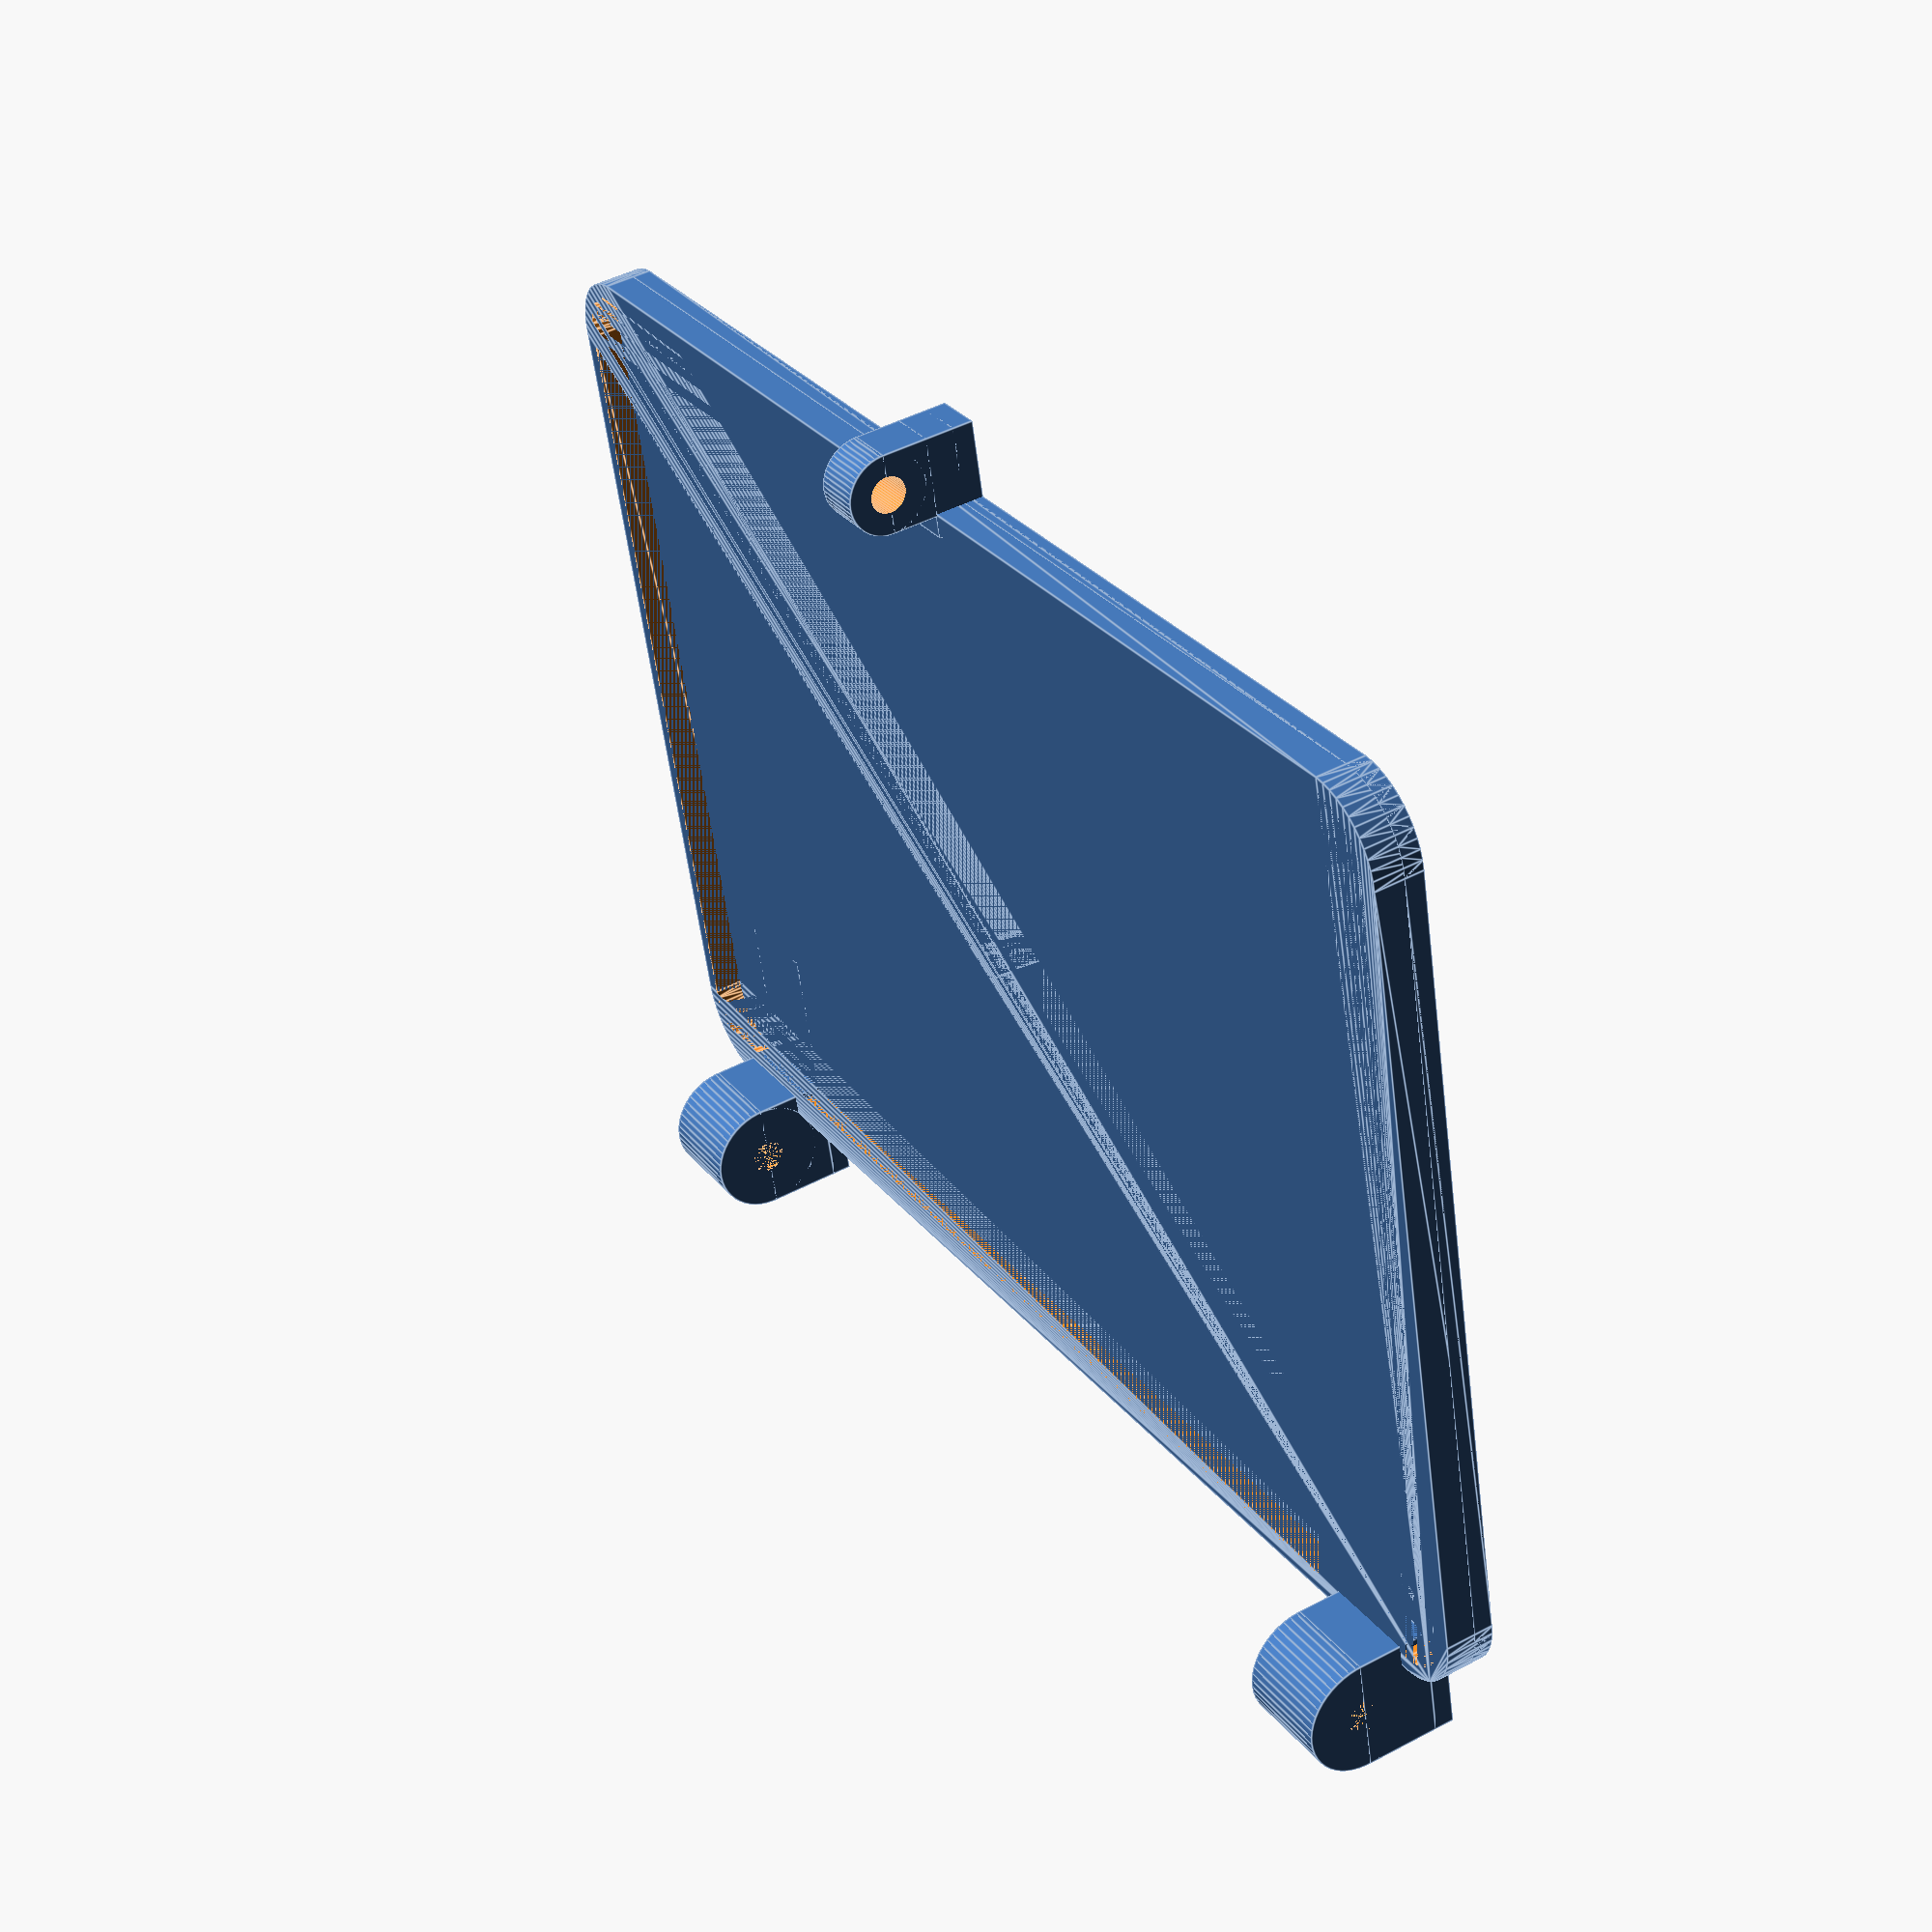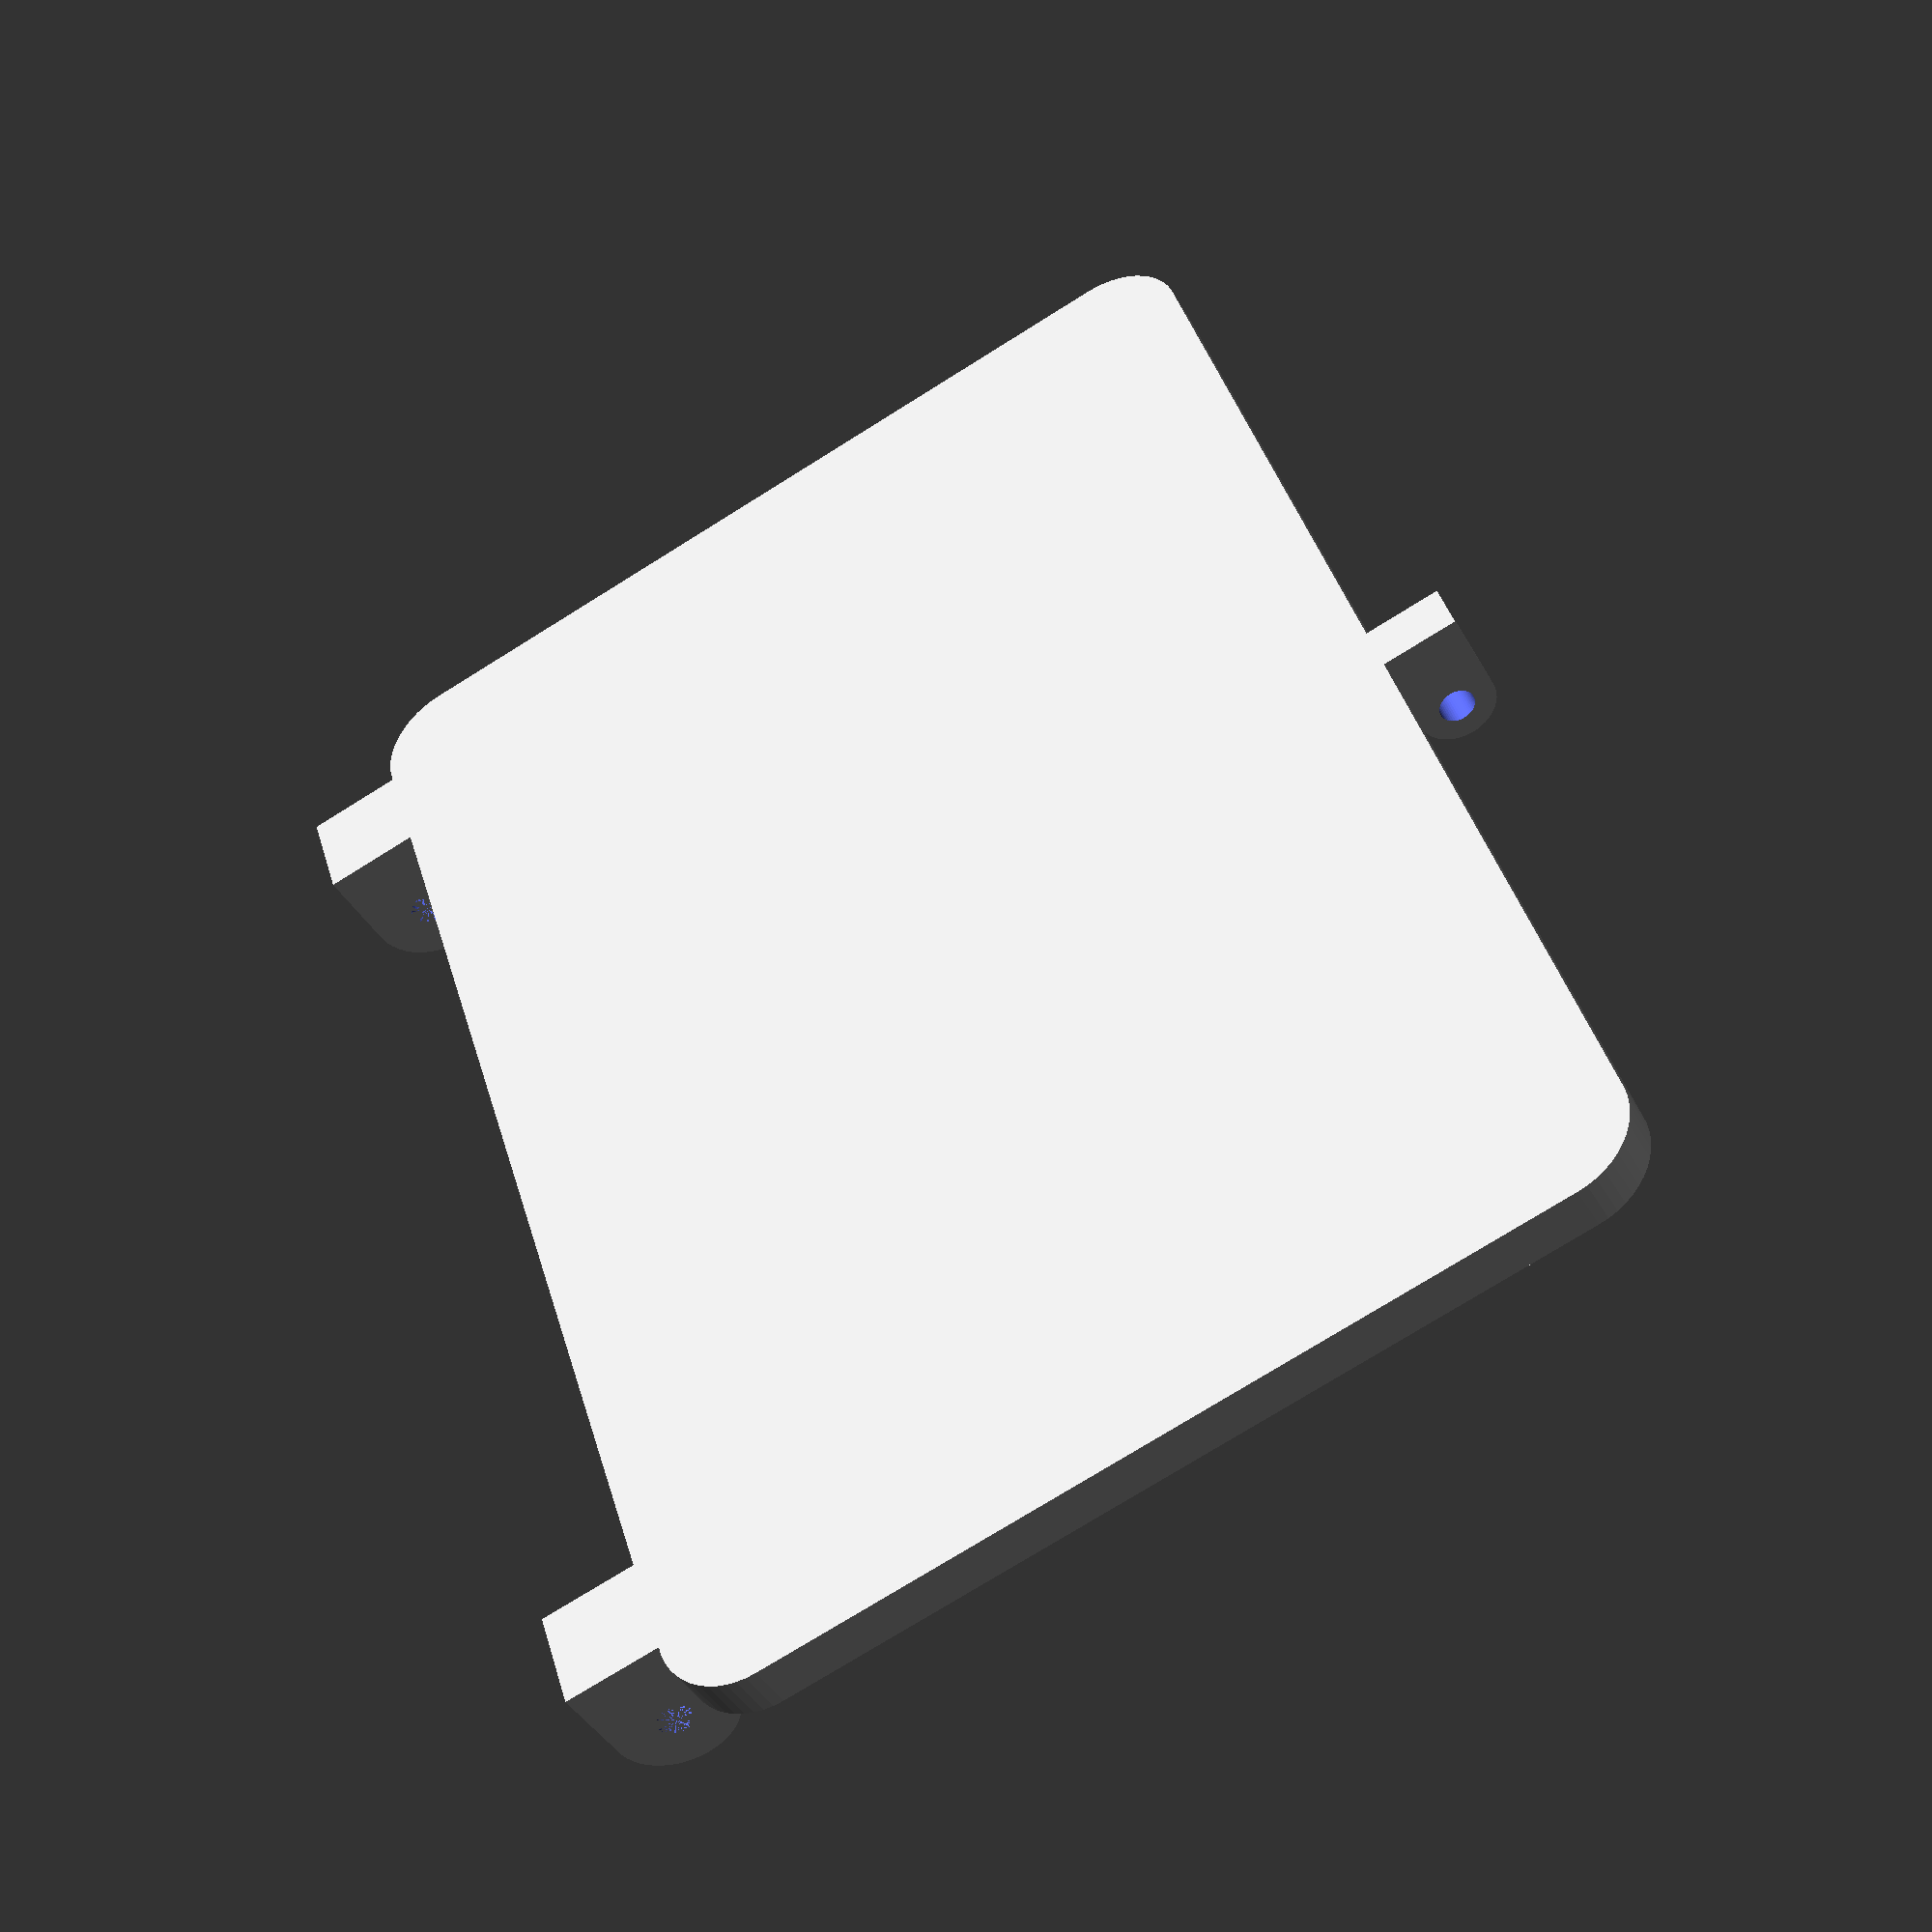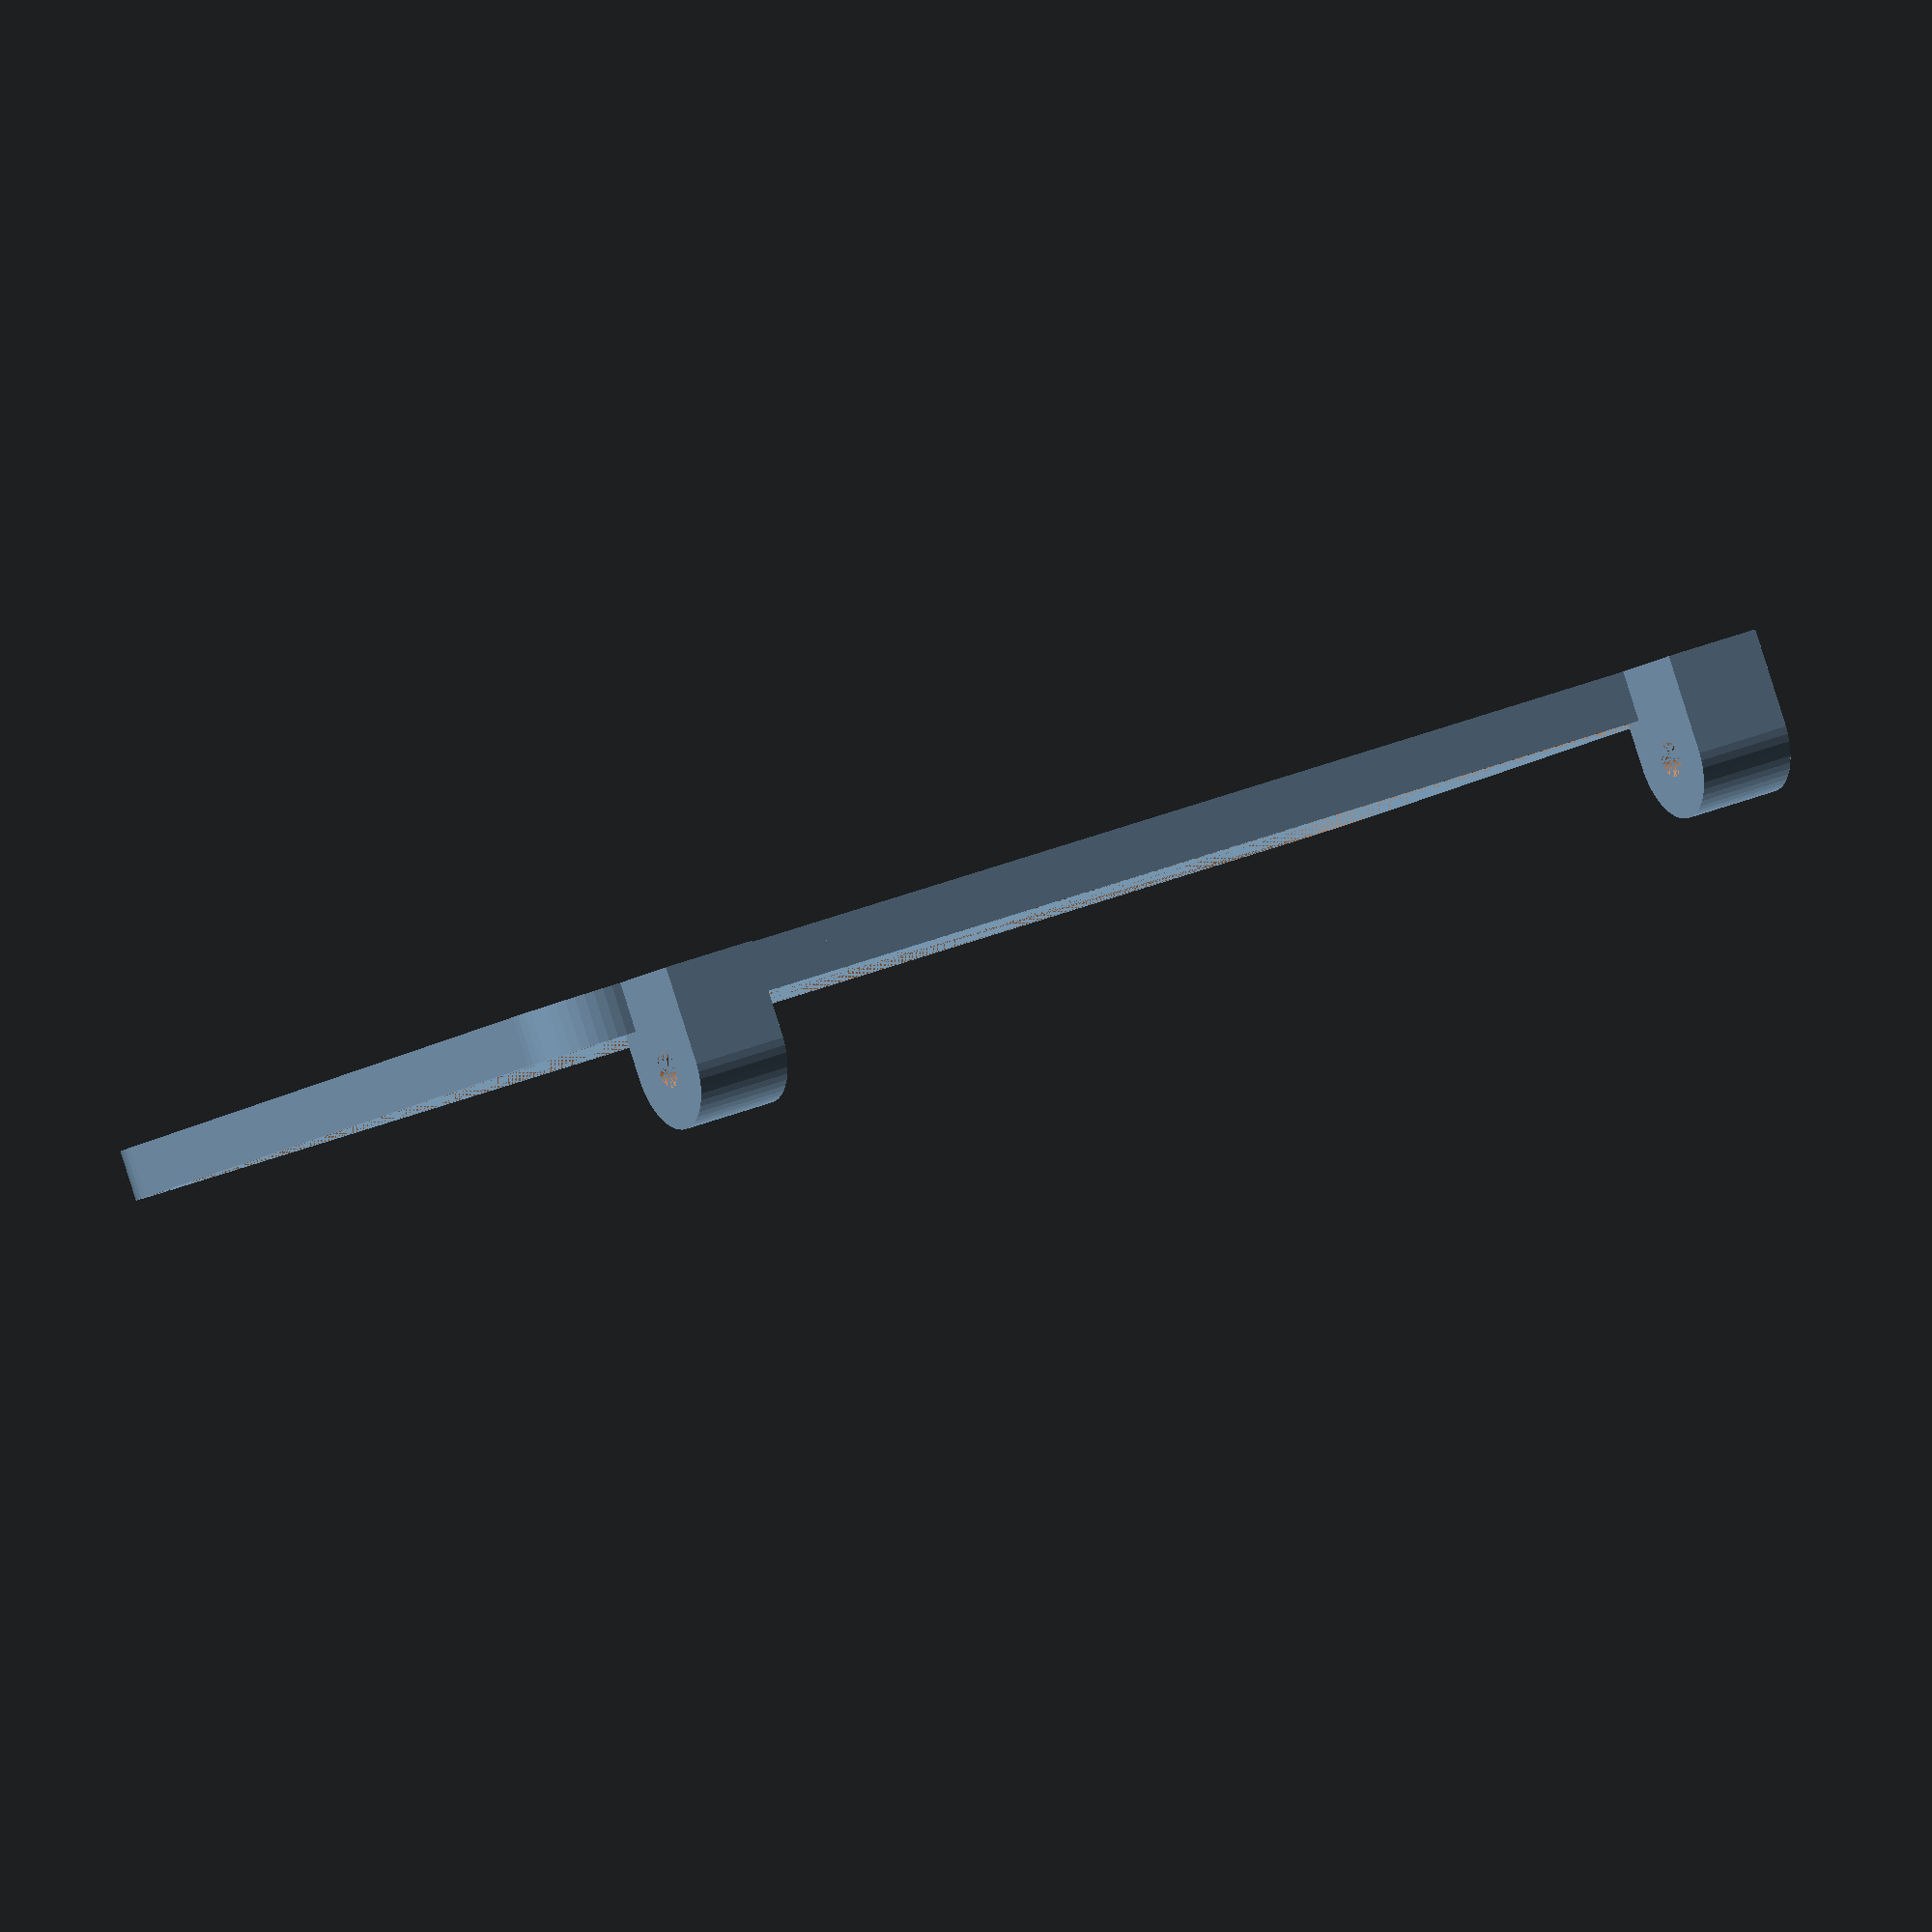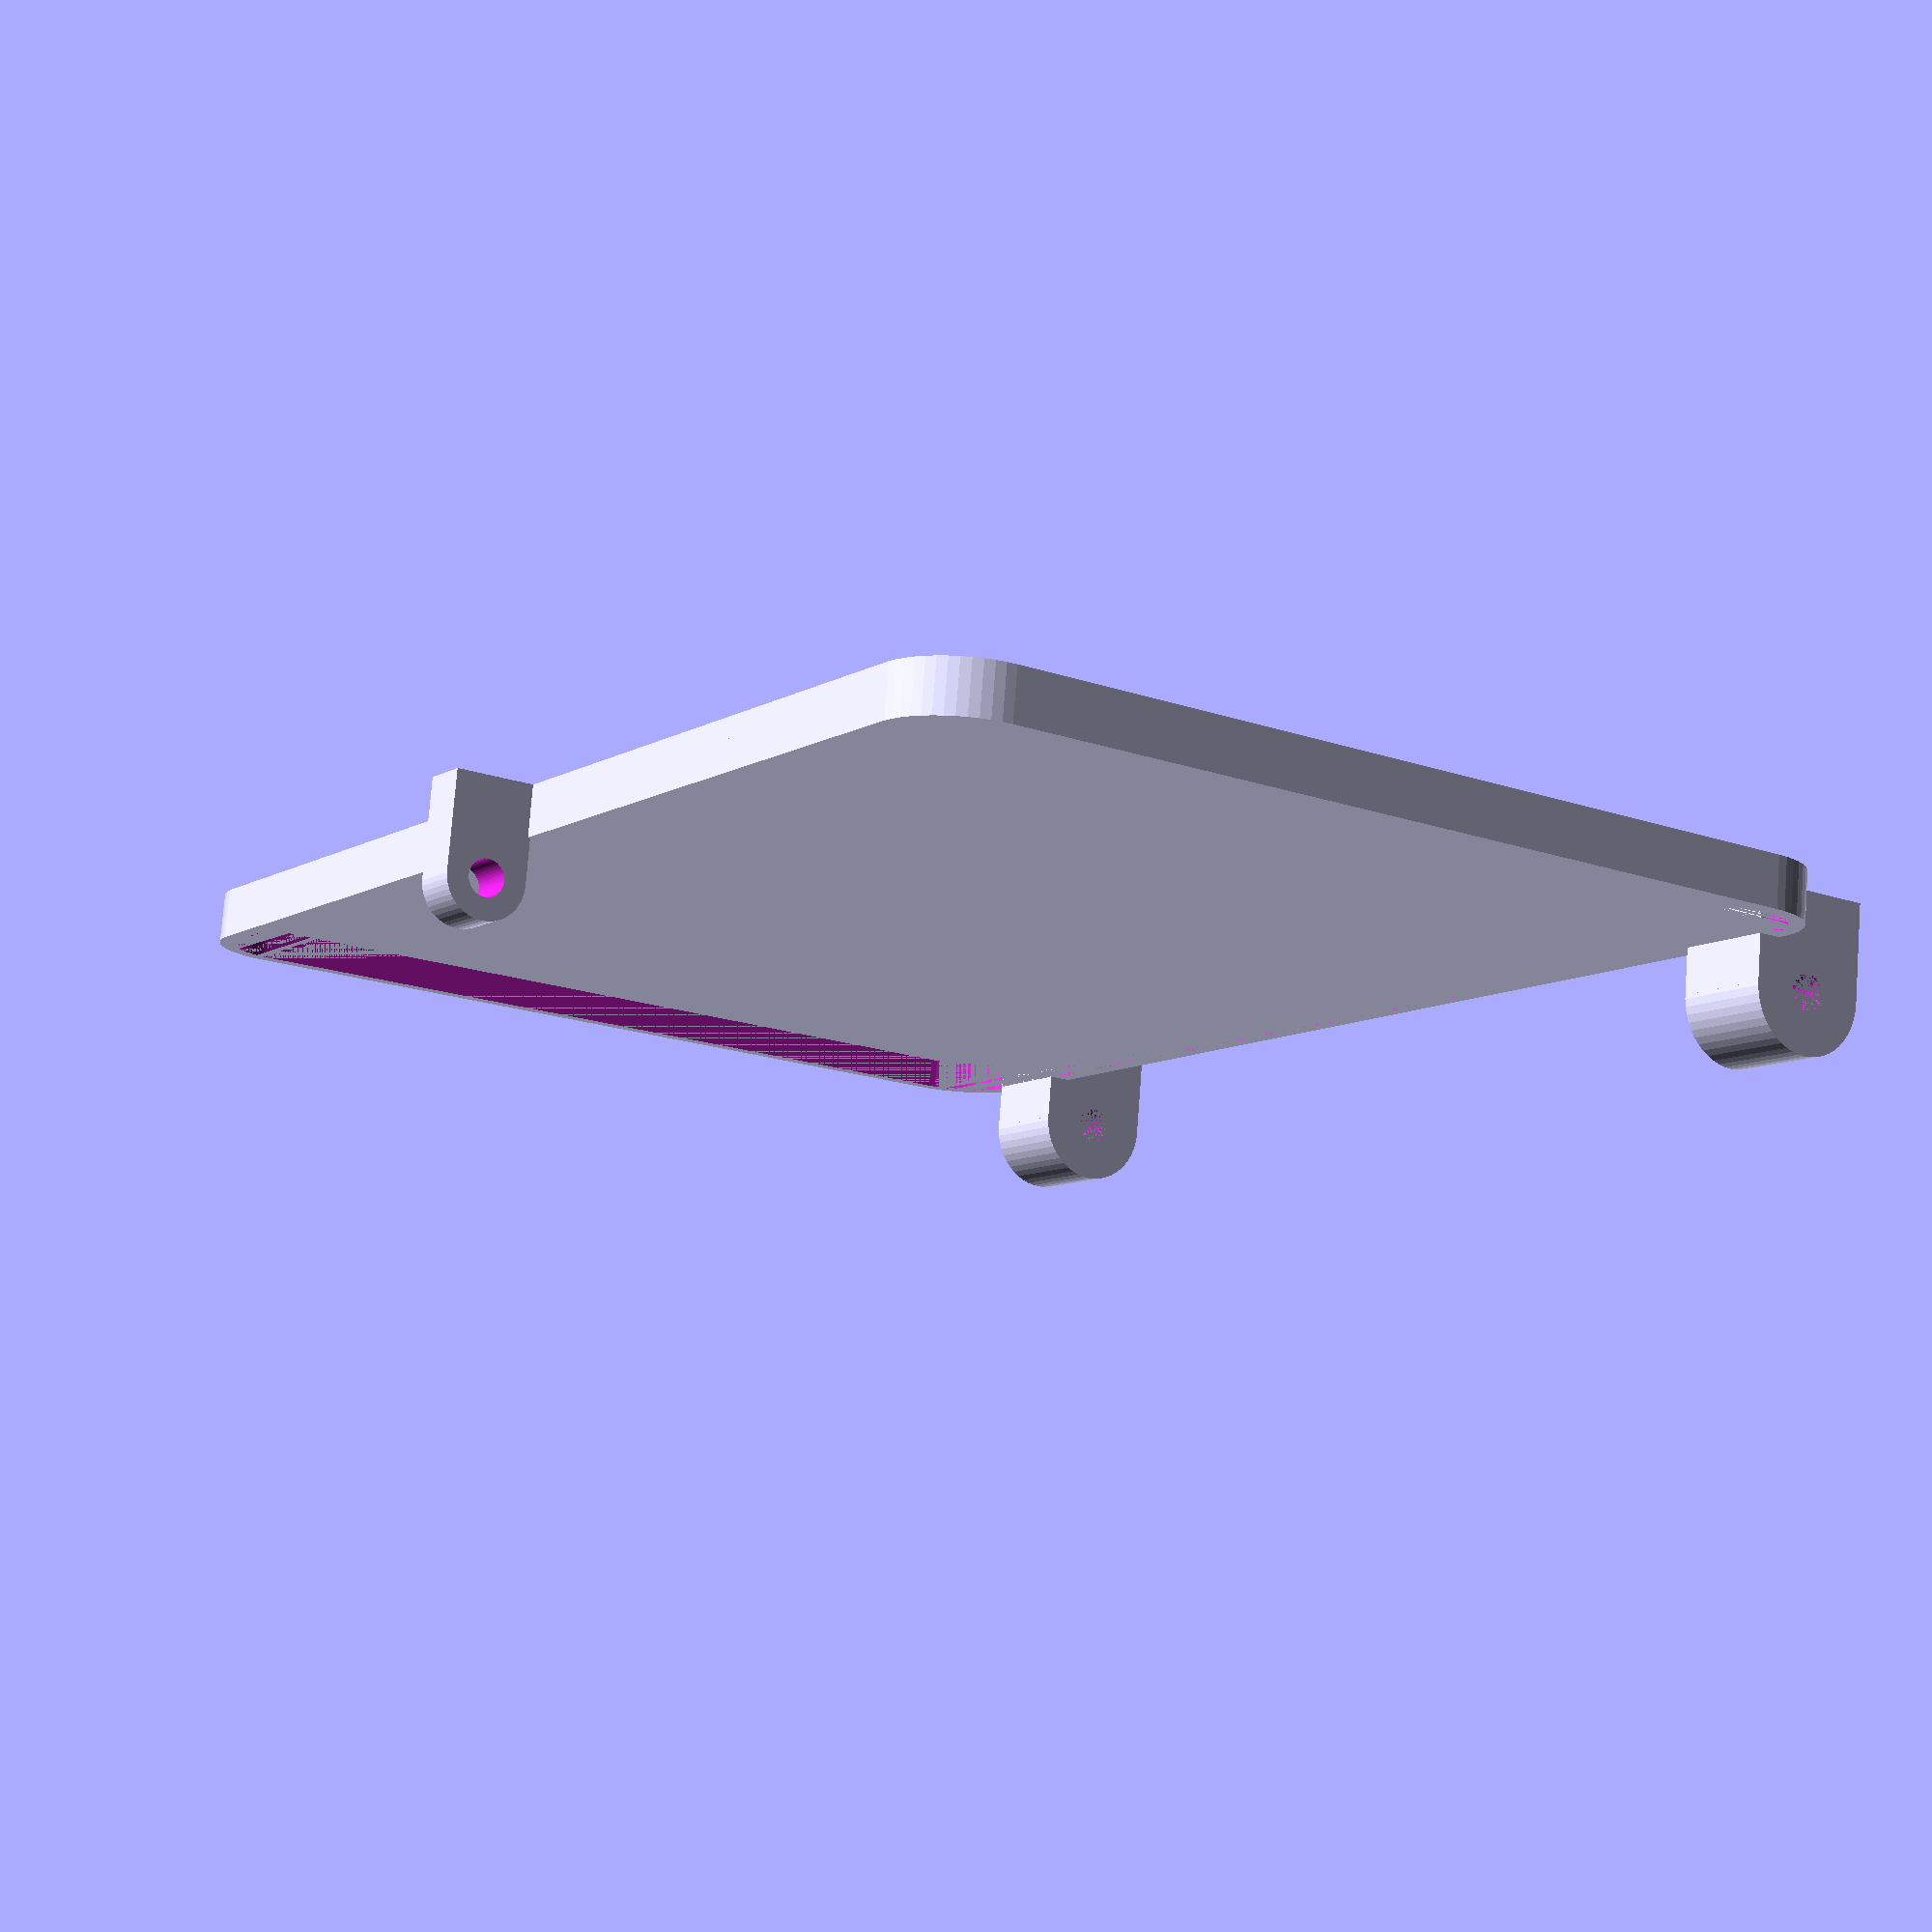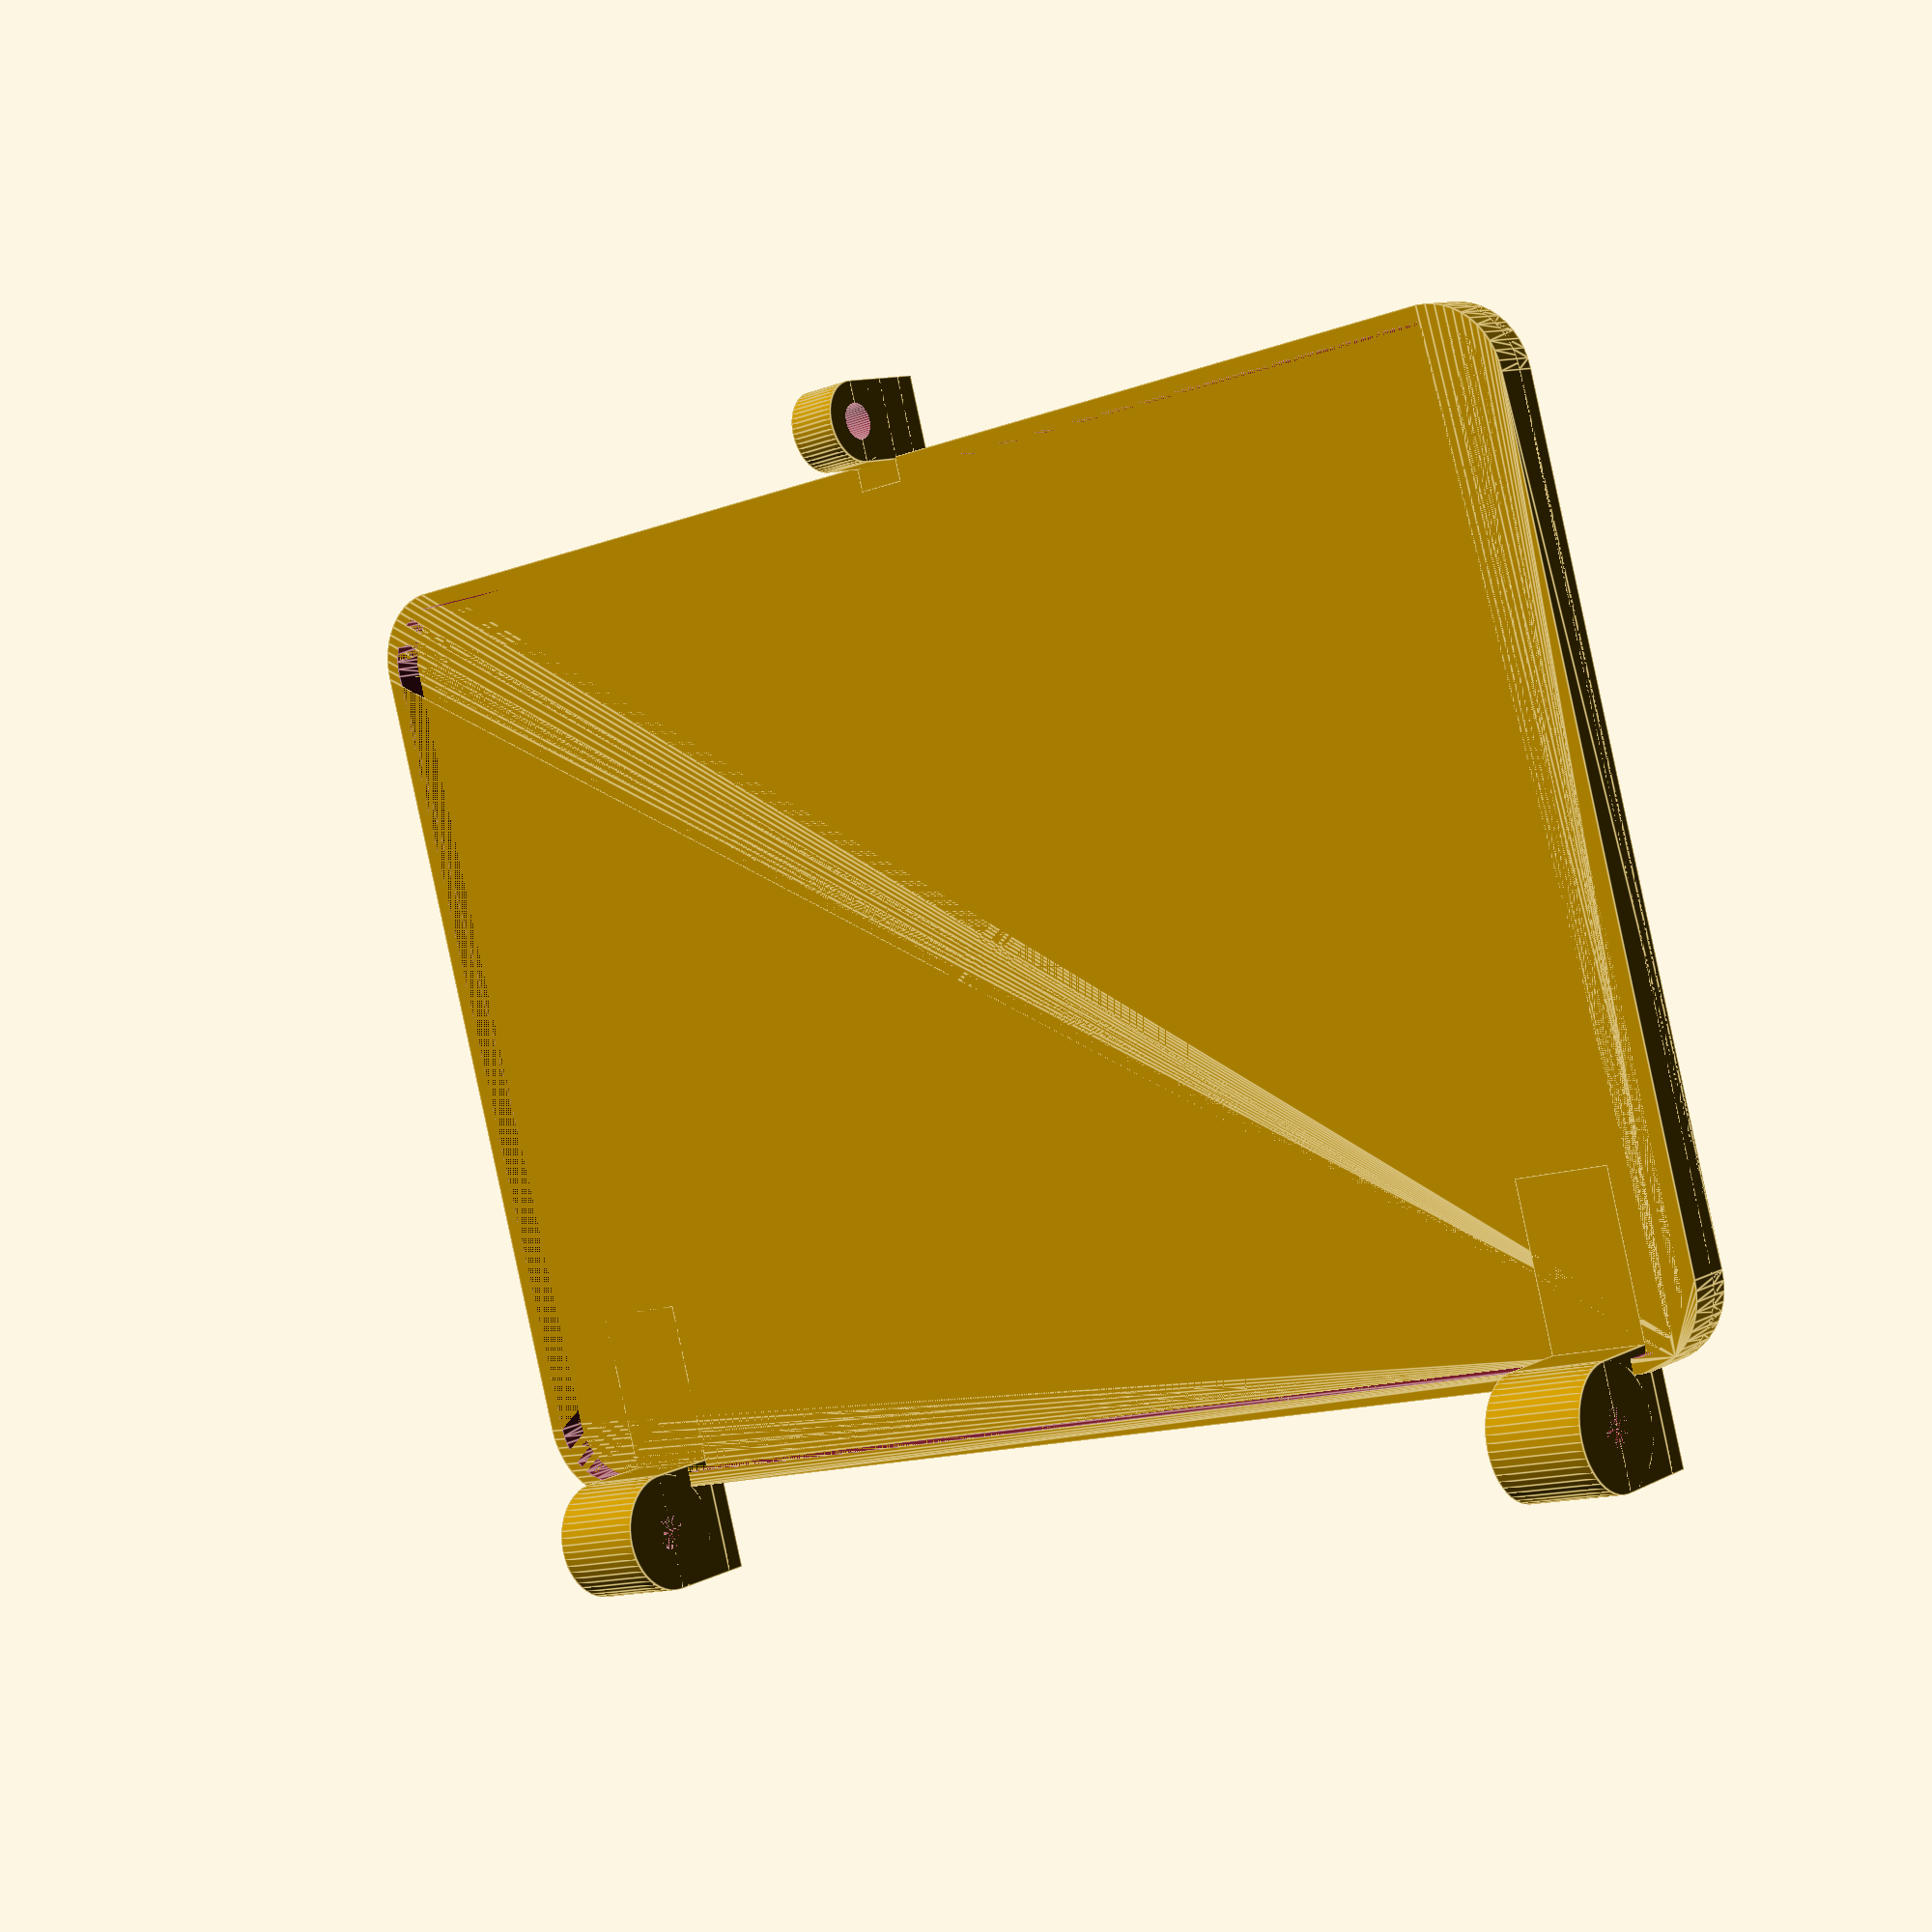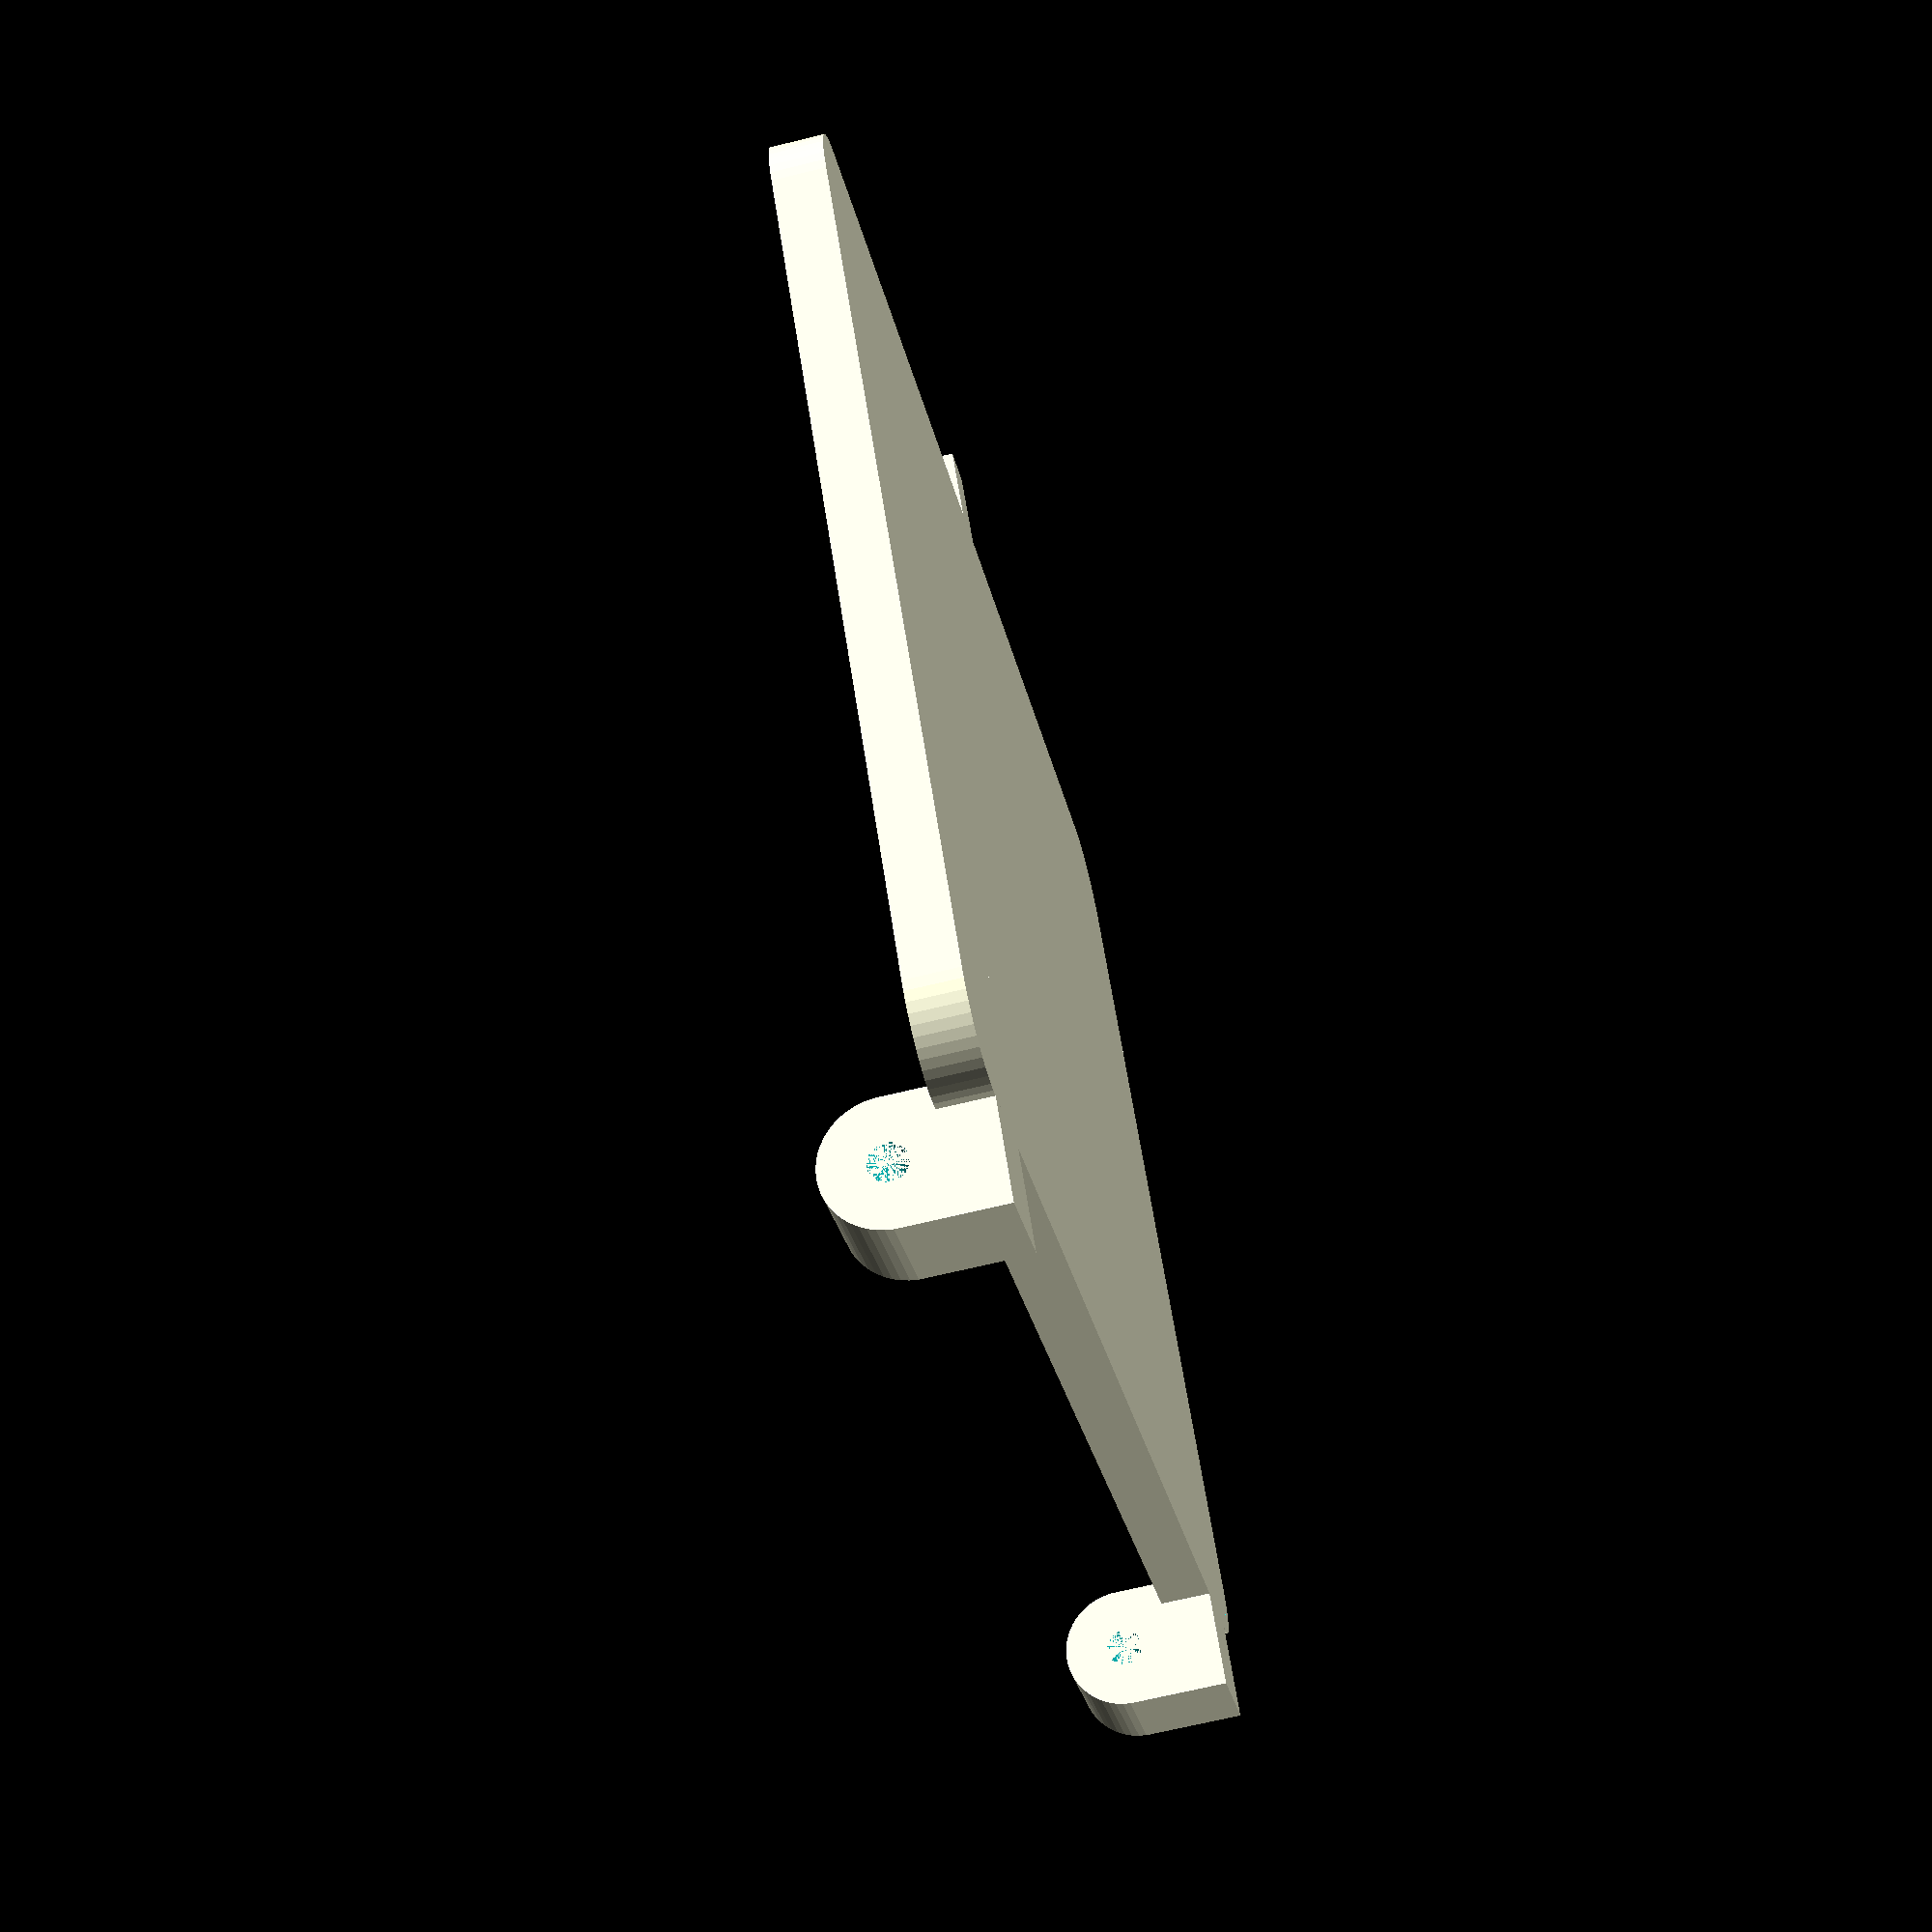
<openscad>
$fn = 50;


difference() {
	union() {
		translate(v = [0, -45.0000000000, -3]) {
			rotate(a = [0, 0, 0]) {
				difference() {
					union() {
						hull() {
							translate(v = [-63.5000000000, 41.0000000000, 0]) {
								cylinder(h = 5, r = 7.7500000000);
							}
							translate(v = [63.5000000000, 41.0000000000, 0]) {
								cylinder(h = 5, r = 7.7500000000);
							}
							translate(v = [-63.5000000000, -41.0000000000, 0]) {
								cylinder(h = 5, r = 7.7500000000);
							}
							translate(v = [63.5000000000, -41.0000000000, 0]) {
								cylinder(h = 5, r = 7.7500000000);
							}
						}
					}
					union() {
						hull() {
							translate(v = [-63.5000000000, 41.0000000000, 0]) {
								cylinder(h = 5, r = 6.2500000000);
							}
							translate(v = [63.5000000000, 41.0000000000, 0]) {
								cylinder(h = 5, r = 6.2500000000);
							}
							translate(v = [-63.5000000000, -41.0000000000, 0]) {
								cylinder(h = 5, r = 6.2500000000);
							}
							translate(v = [63.5000000000, -41.0000000000, 0]) {
								cylinder(h = 5, r = 6.2500000000);
							}
						}
					}
				}
			}
		}
		translate(v = [0, -45.0000000000, 0]) {
			hull() {
				translate(v = [-63.5000000000, 41.0000000000, 0]) {
					cylinder(h = 2, r = 7.7500000000);
				}
				translate(v = [63.5000000000, 41.0000000000, 0]) {
					cylinder(h = 2, r = 7.7500000000);
				}
				translate(v = [-63.5000000000, -41.0000000000, 0]) {
					cylinder(h = 2, r = 7.7500000000);
				}
				translate(v = [63.5000000000, -41.0000000000, 0]) {
					cylinder(h = 2, r = 7.7500000000);
				}
			}
		}
		translate(v = [53.0000000000, 7.5000000000, -7.5000000000]) {
			rotate(a = [0, 90, 0]) {
				cylinder(h = 10, r = 6.0000000000);
			}
		}
		translate(v = [53.0000000000, 1.5000000000, -7.5000000000]) {
			cube(size = [10, 12, 7.5000000000]);
		}
		translate(v = [53.0000000000, -15.0000000000, 0.0000000000]) {
			cube(size = [10, 28.5000000000, 2]);
		}
		translate(v = [-63.0000000000, 7.5000000000, -7.5000000000]) {
			rotate(a = [0, 90, 0]) {
				cylinder(h = 10, r = 6.0000000000);
			}
		}
		translate(v = [-63.0000000000, 1.5000000000, -7.5000000000]) {
			cube(size = [10, 12, 7.5000000000]);
		}
		translate(v = [-63.0000000000, -15.0000000000, 0.0000000000]) {
			cube(size = [10, 28.5000000000, 2]);
		}
		translate(v = [-2.5000000000, -97.5000000000, -7.5000000000]) {
			rotate(a = [0, 90, 0]) {
				cylinder(h = 5, r = 4.0000000000);
			}
		}
		translate(v = [-2.5000000000, -101.5000000000, -7.5000000000]) {
			cube(size = [5, 8, 7.5000000000]);
		}
		translate(v = [-2.5000000000, -101.5000000000, -3.0000000000]) {
			cube(size = [5, 10.2500000000, 5]);
		}
	}
	union() {
		translate(v = [53.0000000000, 7.5000000000, -7.5000000000]) {
			rotate(a = [0, 90, 0]) {
				cylinder(h = 10, r = 1.8000000000);
			}
		}
		translate(v = [-63.0000000000, 7.5000000000, -7.5000000000]) {
			rotate(a = [0, 90, 0]) {
				cylinder(h = 10, r = 1.8000000000);
			}
		}
		translate(v = [-5.0000000000, -97.5000000000, -7.5000000000]) {
			rotate(a = [0, 90, 0]) {
				cylinder(h = 10, r = 1.8000000000);
			}
		}
	}
}
</openscad>
<views>
elev=134.6 azim=14.0 roll=301.6 proj=p view=edges
elev=220.7 azim=72.3 roll=153.0 proj=p view=solid
elev=270.7 azim=331.6 roll=162.4 proj=o view=wireframe
elev=101.9 azim=57.0 roll=355.6 proj=p view=wireframe
elev=349.5 azim=195.4 roll=217.8 proj=p view=edges
elev=246.0 azim=322.7 roll=256.0 proj=p view=solid
</views>
